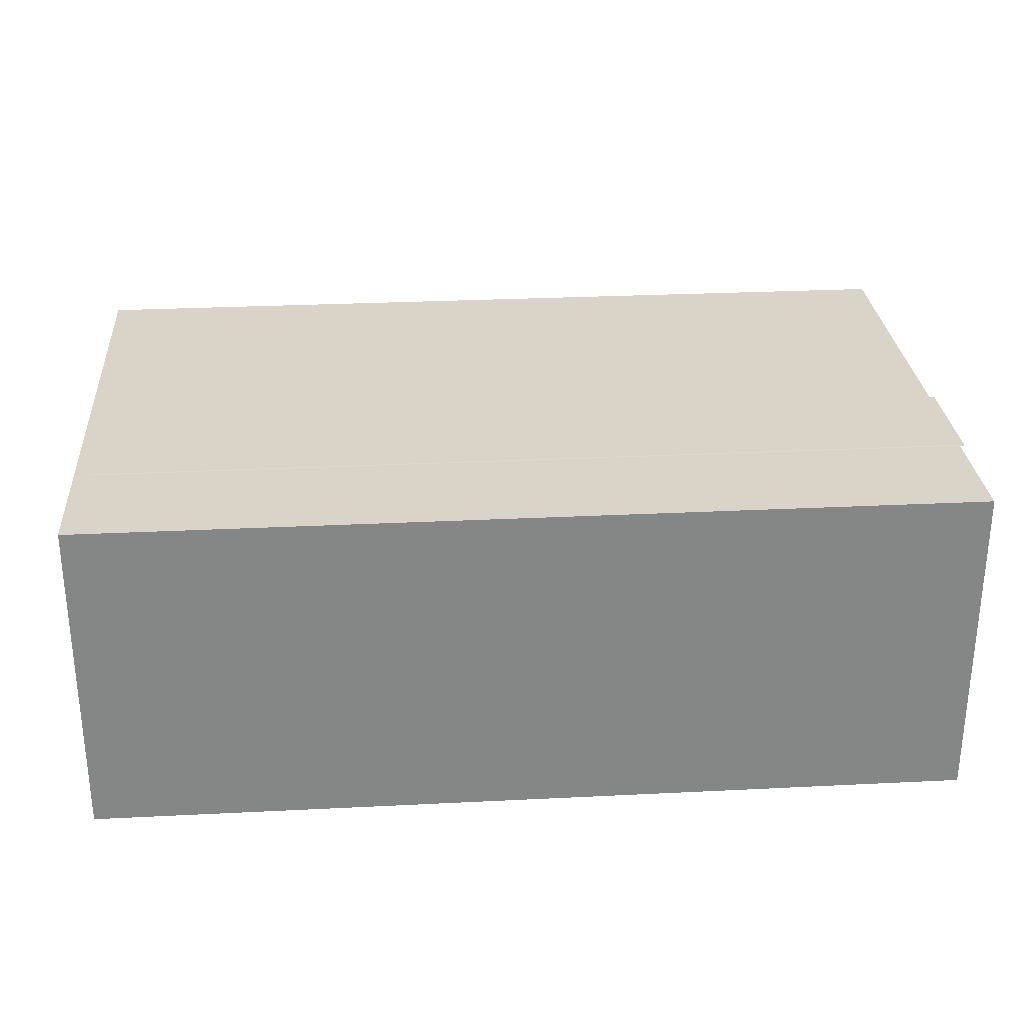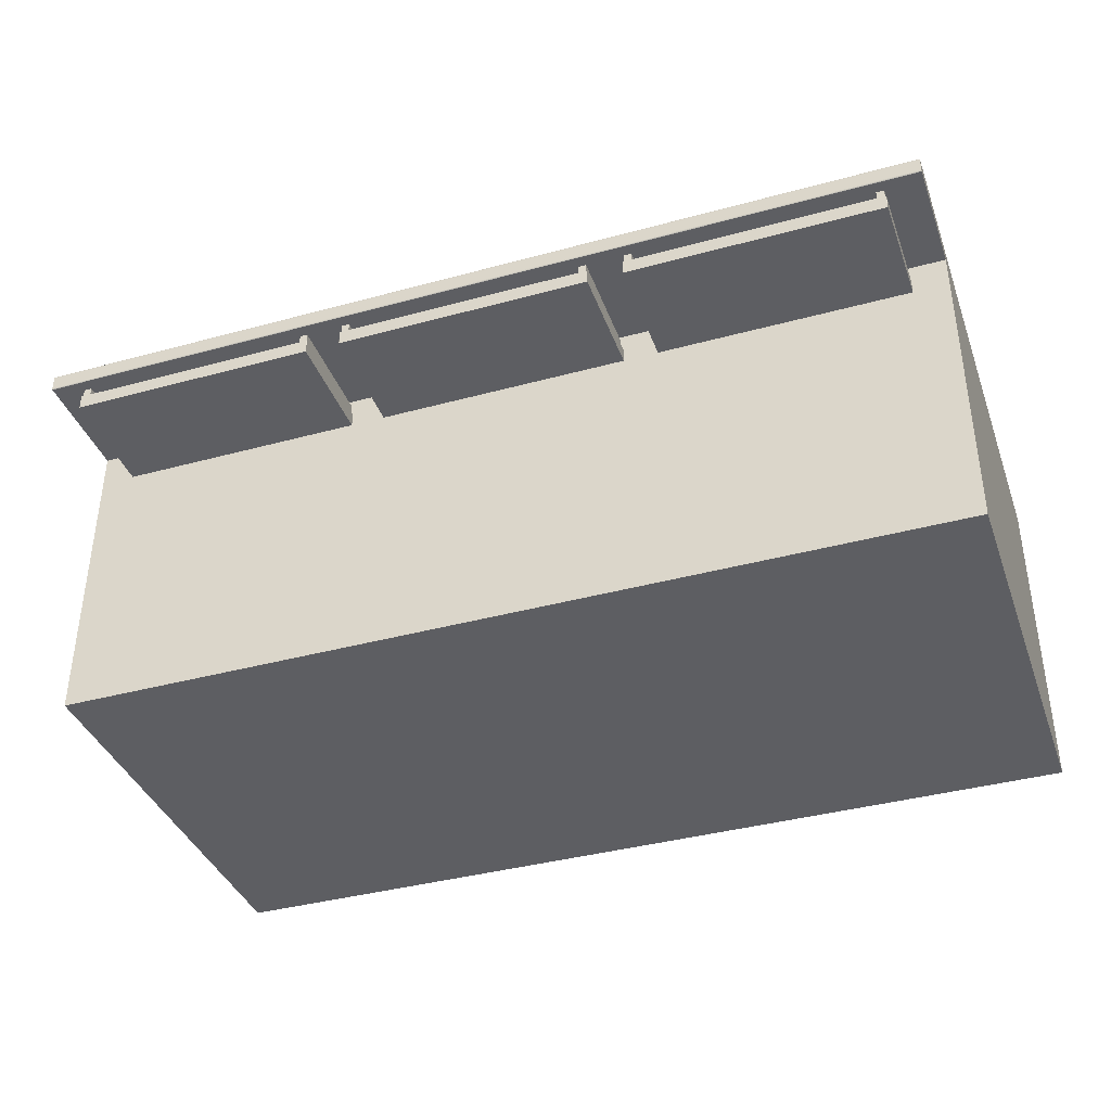
<metadata>
{"format":"obj","ext":"obj","renderer":"f3d","projection":"perspective","resolution":1024,"background":"white","views":[{"elev":28.4,"azim":175.7,"up":"+Y"},{"elev":-38.4,"azim":19.0,"up":"+Y"}]}
</metadata>
<code>
v  -884.7 -328.3 -535.2
v  884.7 -328.3 -535.2
v  884.7 -328.3 323.8
v  -884.7 -328.3 323.8
v  -884.7 326.3 -535.2
v  -884.7 326.3 323.8
v  884.7 326.3 323.8
v  884.7 326.3 -535.2
v  -884.7 291.6 323.8
v  884.7 291.6 323.8
v  884.7 322.4 554.7
v  -884.7 322.4 554.7
v  -884.7 294.3 554.7
v  884.7 294.3 554.7
v  -884.7 326.3 552.5
v  884.7 326.3 552.5
v  -884.7 292.1 554.1
v  -884.7 293 554.5
v  -884.7 291.6 553.6
v  -884.7 323.4 554.5
v  -884.7 324.8 554
v  884.7 291.6 553.6
v  884.7 324.8 554
v  884.7 323.4 554.5
v  884.7 293 554.5
v  884.7 292.1 554.1
g Box37
f 1 2 3
f 3 4 1
f 5 6 7
f 7 8 5
f 1 4 9
f 1 9 6
f 1 6 5
f 3 10 9
f 9 4 3
f 3 2 8
f 8 7 10
f 3 8 10
f 2 1 5
f 5 8 2
f 11 12 13
f 13 14 11
f 7 6 15
f 15 16 7
f 17 18 13
f 19 17 13
f 9 19 13
f 6 9 13
f 13 12 20
f 13 20 21
f 13 21 15
f 6 13 15
f 9 10 22
f 22 19 9
f 23 24 11
f 16 23 11
f 7 16 11
f 10 7 11
f 11 14 25
f 11 25 26
f 11 26 22
f 10 11 22
f 23 16 15
f 15 21 23
f 17 19 22
f 22 26 17
f 24 23 21
f 21 20 24
f 18 17 26
f 26 25 18
f 11 24 20
f 20 12 11
f 13 18 25
f 25 14 13
v  884.7 -422.5 323.8
v  884.7 -422.5 -535.2
v  884.7 -328.3 -535.2
v  884.7 -385.1 470.5
v  884.7 -391.5 477.8
v  884.7 -401 481.7
v  884.7 -328.3 323.8
v  884.7 -410 483.2
v  884.7 -416.5 483
v  884.7 -422.5 480.1
v  -884.7 -328.3 -535.2
v  -884.7 -422.5 -535.2
v  -884.7 -422.5 323.8
v  -884.7 -422.5 480.1
v  -884.7 -416.5 483
v  -884.7 -410 483.2
v  -884.7 -401 481.7
v  -884.7 -391.5 477.8
v  -884.7 -385.1 470.5
v  -884.7 -328.3 323.8
g Rectangle36
f 27 28 29
f 30 31 32
f 33 30 32
f 29 33 32
f 32 34 35
f 29 32 35
f 27 29 35
f 27 35 36
f 37 29 28
f 28 38 37
f 39 40 41
f 42 43 44
f 42 44 45
f 41 42 45
f 39 41 45
f 38 39 45
f 38 45 46
f 38 46 37
f 27 36 40
f 40 39 27
f 38 28 27
f 27 39 38
f 33 46 45
f 45 30 33
f 35 34 42
f 42 41 35
f 36 35 41
f 41 40 36
f 34 32 43
f 43 42 34
f 31 30 45
f 45 44 31
f 32 31 44
f 44 43 32
v  -906.6 332.4 -542.3
v  -906.6 332.4 556.3
v  -884.7 332.4 556.3
v  -884.7 332.4 -542.3
v  -906.6 70.78 -543
v  -906.6 331.7 -543
v  -884.7 331.7 -543
v  -884.7 70.78 -543
v  -906.6 226.2 556.3
v  -906.6 69.85 -542
v  -884.7 69.85 -542
v  -884.7 226.2 556.3
v  -906.6 331.4 557.1
v  -906.6 227.2 557.1
v  -884.7 227.2 557.1
v  -884.7 331.4 557.1
g Rectangle37
f 47 48 49
f 49 50 47
f 51 52 53
f 53 54 51
f 55 56 57
f 57 58 55
f 59 60 61
f 61 62 59
f 50 49 62
f 62 61 58
f 50 62 58
f 58 57 54
f 50 58 54
f 53 50 54
f 52 51 56
f 56 55 60
f 52 56 60
f 60 59 48
f 52 60 48
f 47 52 48
f 48 59 62
f 62 49 48
f 58 61 60
f 60 55 58
f 54 57 56
f 56 51 54
f 50 53 52
f 52 47 50
v  884.7 332.4 -542.3
v  884.7 332.4 556.3
v  906.6 332.4 556.3
v  906.6 332.4 -542.3
v  884.7 70.78 -543
v  884.7 331.7 -543
v  906.6 331.7 -543
v  906.6 70.78 -543
v  884.7 238.9 556.3
v  884.7 69.85 -542
v  906.6 69.85 -542
v  906.6 238.9 556.3
v  884.7 331.4 557.1
v  884.7 239.9 557.1
v  906.6 239.9 557.1
v  906.6 331.4 557.1
g Rectangle38
f 63 64 65
f 65 66 63
f 67 68 69
f 69 70 67
f 71 72 73
f 73 74 71
f 75 76 77
f 77 78 75
f 66 65 78
f 78 77 74
f 66 78 74
f 74 73 70
f 66 74 70
f 69 66 70
f 68 67 72
f 72 71 76
f 68 72 76
f 76 75 64
f 68 76 64
f 63 68 64
f 64 75 78
f 78 65 64
f 74 77 76
f 76 71 74
f 70 73 72
f 72 67 70
f 66 69 68
f 68 63 66
v  -815.5 290.3 325.2
v  -815.5 290.3 549.7
v  -815.5 228.4 549.7
v  -815.5 228.4 325.2
v  -884.7 290.3 325.2
v  -884.7 228.4 325.2
v  -884.7 290.3 549.7
v  -884.7 228.4 549.7
v  -817.3 290.3 551.3
v  -882.9 290.3 551.3
v  -882.9 228.4 551.3
v  -817.3 228.4 551.3
g Rectangle39
f 79 80 81
f 81 82 79
f 83 79 82
f 82 84 83
f 85 83 84
f 84 86 85
f 87 88 89
f 89 90 87
f 82 81 90
f 84 82 90
f 90 89 86
f 84 90 86
f 83 85 88
f 88 87 80
f 83 88 80
f 83 80 79
f 80 87 90
f 90 81 80
f 86 89 88
f 88 85 86
v  -254.6 290.3 325.2
v  -254.6 290.3 549.7
v  -254.6 228.4 549.7
v  -254.6 228.4 325.2
v  -323.7 290.3 325.2
v  -323.7 228.4 325.2
v  -323.7 290.3 549.7
v  -323.7 228.4 549.7
v  -256.3 290.3 551.3
v  -321.9 290.3 551.3
v  -321.9 228.4 551.3
v  -256.3 228.4 551.3
g Rectangle40
f 91 92 93
f 93 94 91
f 95 91 94
f 94 96 95
f 97 95 96
f 96 98 97
f 99 100 101
f 101 102 99
f 94 93 102
f 96 94 102
f 102 101 98
f 96 102 98
f 95 97 100
f 100 99 92
f 95 100 92
f 95 92 91
f 92 99 102
f 102 93 92
f 98 101 100
f 100 97 98
v  317.6 290.3 325.2
v  317.6 290.3 549.7
v  317.6 228.4 549.7
v  317.6 228.4 325.2
v  248.5 290.3 325.2
v  248.5 228.4 325.2
v  248.5 290.3 549.7
v  248.5 228.4 549.7
v  315.9 290.3 551.3
v  250.3 290.3 551.3
v  250.3 228.4 551.3
v  315.9 228.4 551.3
g Rectangle41
f 103 104 105
f 105 106 103
f 107 103 106
f 106 108 107
f 109 107 108
f 108 110 109
f 111 112 113
f 113 114 111
f 106 105 114
f 108 106 114
f 114 113 110
f 108 114 110
f 107 109 112
f 112 111 104
f 107 112 104
f 107 104 103
f 104 111 114
f 114 105 104
f 110 113 112
f 112 109 110
v  884.7 290.3 325.2
v  884.7 290.3 549.7
v  884.7 228.4 549.7
v  884.7 228.4 325.2
v  815.5 290.3 325.2
v  815.5 228.4 325.2
v  815.5 290.3 549.7
v  815.5 228.4 549.7
v  882.9 290.3 551.3
v  817.3 290.3 551.3
v  817.3 228.4 551.3
v  882.9 228.4 551.3
g Rectangle42
f 115 116 117
f 117 118 115
f 119 115 118
f 118 120 119
f 121 119 120
f 120 122 121
f 123 124 125
f 125 126 123
f 118 117 126
f 120 118 126
f 126 125 122
f 120 126 122
f 119 121 124
f 124 123 116
f 119 124 116
f 119 116 115
f 116 123 126
f 126 117 116
f 122 125 124
f 124 121 122
v  -323.7 226.4 549
v  -323.7 226.4 325.2
v  -323.7 255.7 325.2
v  -323.7 255.7 538.4
v  -323.7 255.7 549
v  -815.5 226.4 325.2
v  -815.5 226.4 549
v  -815.5 255.7 549
v  -815.5 255.7 538.4
v  -815.5 255.7 325.2
v  -324.4 255.7 549.7
v  -814.8 255.7 549.7
v  -814.8 226.4 549.7
v  -324.4 226.4 549.7
v  -807.1 255.7 538.4
v  -807.1 255.7 325.2
v  -332.2 255.7 538.4
v  -332.2 255.7 325.2
v  -807.1 231.5 538.4
v  -332.2 231.5 538.4
v  -332.2 231.5 325.2
v  -807.1 231.5 325.2
g Rectangle44
f 127 128 129
f 127 129 130
f 127 130 131
f 132 133 134
f 132 134 135
f 132 135 136
f 137 138 139
f 139 140 137
f 128 127 140
f 132 128 140
f 140 139 133
f 132 140 133
f 135 141 142
f 142 136 135
f 131 137 140
f 140 127 131
f 133 139 138
f 138 134 133
f 134 138 137
f 137 131 130
f 134 137 130
f 130 143 141
f 134 130 141
f 135 134 141
f 130 129 144
f 144 143 130
f 145 146 147
f 147 148 145
f 142 141 145
f 145 148 142
f 141 143 146
f 146 145 141
f 143 144 147
f 147 146 143
f 144 142 148
f 148 147 144
v  248.5 226.4 549
v  248.5 226.4 325.2
v  248.5 255.7 325.2
v  248.5 255.7 538.4
v  248.5 255.7 549
v  -254.6 226.4 325.2
v  -254.6 226.4 549
v  -254.6 255.7 549
v  -254.6 255.7 538.4
v  -254.6 255.7 325.2
v  247.8 255.7 549.7
v  -253.8 255.7 549.7
v  -253.8 226.4 549.7
v  247.8 226.4 549.7
v  -246.1 255.7 538.4
v  -246.1 255.7 325.2
v  240 255.7 538.4
v  240 255.7 325.2
v  -246.1 231.5 538.4
v  240 231.5 538.4
v  240 231.5 325.2
v  -246.1 231.5 325.2
g Rectangle45
f 149 150 151
f 149 151 152
f 149 152 153
f 154 155 156
f 154 156 157
f 154 157 158
f 159 160 161
f 161 162 159
f 150 149 162
f 154 150 162
f 162 161 155
f 154 162 155
f 157 163 164
f 164 158 157
f 153 159 162
f 162 149 153
f 155 161 160
f 160 156 155
f 156 160 159
f 159 153 152
f 156 159 152
f 152 165 163
f 156 152 163
f 157 156 163
f 152 151 166
f 166 165 152
f 167 168 169
f 169 170 167
f 164 163 167
f 167 170 164
f 163 165 168
f 168 167 163
f 165 166 169
f 169 168 165
f 166 164 170
f 170 169 166
v  815.5 226.4 549
v  815.5 226.4 325.2
v  815.5 255.7 325.2
v  815.5 255.7 538.4
v  815.5 255.7 549
v  317.6 226.4 325.2
v  317.6 226.4 549
v  317.6 255.7 549
v  317.6 255.7 538.4
v  317.6 255.7 325.2
v  814.8 255.7 549.7
v  318.4 255.7 549.7
v  318.4 226.4 549.7
v  814.8 226.4 549.7
v  326.1 255.7 538.4
v  326.1 255.7 325.2
v  807.1 255.7 538.4
v  807.1 255.7 325.2
v  326.1 231.5 538.4
v  807.1 231.5 538.4
v  807.1 231.5 325.2
v  326.1 231.5 325.2
g Rectangle46
f 171 172 173
f 171 173 174
f 171 174 175
f 176 177 178
f 176 178 179
f 176 179 180
f 181 182 183
f 183 184 181
f 172 171 184
f 176 172 184
f 184 183 177
f 176 184 177
f 179 185 186
f 186 180 179
f 175 181 184
f 184 171 175
f 177 183 182
f 182 178 177
f 178 182 181
f 181 175 174
f 178 181 174
f 174 187 185
f 178 174 185
f 179 178 185
f 174 173 188
f 188 187 174
f 189 190 191
f 191 192 189
f 186 185 189
f 189 192 186
f 185 187 190
f 190 189 185
f 187 188 191
f 191 190 187
f 188 186 192
f 192 191 188
v  812.7 255.7 546.3
v  812.7 255.7 330.5
v  812.7 275 330.5
v  812.7 275 546.3
v  797.7 255.7 330.5
v  797.7 275 330.5
v  797.7 255.7 546.3
v  797.7 275 546.3
g Rectangle47
f 193 194 195
f 193 195 196
f 194 197 198
f 194 198 195
f 197 199 200
f 197 200 198
f 199 193 196
f 199 196 200
f 197 193 199
f 197 194 193
f 198 200 196
f 198 196 195
v  334.4 255.7 546.3
v  334.4 255.7 330.5
v  334.4 275 330.5
v  334.4 275 546.3
v  319.4 255.7 330.5
v  319.4 275 330.5
v  319.4 255.7 546.3
v  319.4 275 546.3
g Rectangle49
f 201 202 203
f 201 203 204
f 202 205 206
f 202 206 203
f 205 207 208
f 205 208 206
f 207 201 204
f 207 204 208
f 205 201 207
f 205 202 201
f 206 208 204
f 206 204 203
v  245.4 255.7 546.3
v  245.4 255.7 330.5
v  245.4 275 330.5
v  245.4 275 546.3
v  230.4 255.7 330.5
v  230.4 275 330.5
v  230.4 255.7 546.3
v  230.4 275 546.3
g Rectangle50
f 209 210 211
f 209 211 212
f 210 213 214
f 210 214 211
f 213 215 216
f 213 216 214
f 215 209 212
f 215 212 216
f 213 209 215
f 213 210 209
f 214 216 212
f 214 212 211
v  -237.3 255.7 546.3
v  -237.3 255.7 330.5
v  -237.3 275 330.5
v  -237.3 275 546.3
v  -252.3 255.7 330.5
v  -252.3 275 330.5
v  -252.3 255.7 546.3
v  -252.3 275 546.3
g Rectangle51
f 217 218 219
f 217 219 220
f 218 221 222
f 218 222 219
f 221 223 224
f 221 224 222
f 223 217 220
f 223 220 224
f 221 217 223
f 221 218 217
f 222 224 220
f 222 220 219
v  -325.7 255.7 546.3
v  -325.7 255.7 330.5
v  -325.7 275 330.5
v  -325.7 275 546.3
v  -340.6 255.7 330.5
v  -340.6 275 330.5
v  -340.6 255.7 546.3
v  -340.6 275 546.3
g Rectangle52
f 225 226 227
f 225 227 228
f 226 229 230
f 226 230 227
f 229 231 232
f 229 232 230
f 231 225 228
f 231 228 232
f 229 225 231
f 229 226 225
f 230 232 228
f 230 228 227
v  -798 255.7 546.3
v  -798 255.7 330.5
v  -798 275 330.5
v  -798 275 546.3
v  -813 255.7 330.5
v  -813 275 330.5
v  -813 255.7 546.3
v  -813 275 546.3
g Rectangle53
f 233 234 235
f 233 235 236
f 234 237 238
f 234 238 235
f 237 239 240
f 237 240 238
f 239 233 236
f 239 236 240
f 237 233 239
f 237 234 233
f 238 240 236
f 238 236 235
v  884.7 326.3 -557.1
v  884.7 407.8 -557.1
v  884.7 416.1 -553.7
v  884.7 422.5 -547.3
v  884.7 326.3 25.44
v  884.7 422.5 -98.82
v  884.7 421.4 -95.53
v  884.7 327.3 25.44
v  -884.7 407.8 -557.1
v  -884.7 326.3 -557.1
v  -884.7 326.3 25.44
v  -884.7 327.3 25.44
v  -884.7 421.4 -95.53
v  -884.7 422.5 -98.82
v  -884.7 422.5 -547.3
v  -884.7 416.1 -553.7
v  -832.9 422.5 -474.9
v  -832.9 422.5 -256.3
v  -832.9 326.3 -256.3
v  -832.9 326.3 -474.9
v  825.8 422.5 -474.9
v  825.8 326.3 -474.9
v  825.8 422.5 -256.3
v  825.8 326.3 -256.3
v  -873.9 422.5 -556.6
v  -880.9 416.1 -556.9
g Rectangle54
f 241 242 243
f 241 243 244
f 245 241 244
f 244 246 247
f 245 244 247
f 248 245 247
f 249 242 241
f 241 250 249
f 250 251 252
f 252 253 254
f 250 252 254
f 255 256 249
f 254 255 249
f 250 254 249
f 247 253 252
f 252 248 247
f 257 258 259
f 259 260 257
f 261 257 260
f 260 262 261
f 263 261 262
f 262 264 263
f 258 263 264
f 264 259 258
f 262 250 241
f 264 262 241
f 264 241 245
f 250 262 260
f 250 260 259
f 251 250 259
f 245 251 259
f 264 245 259
f 261 265 255
f 257 261 255
f 258 257 255
f 258 255 254
f 258 254 246
f 263 258 246
f 263 246 244
f 244 265 261
f 263 244 261
f 265 266 256
f 256 255 265
f 266 265 244
f 244 243 266
f 249 256 266
f 249 266 243
f 243 242 249
f 247 246 254
f 254 253 247
f 252 251 245
f 245 248 252
v  825.8 418.7 -257.8
v  825.8 418.7 -473.4
v  -832.9 418.7 -473.4
v  -832.9 418.7 -257.8
v  -832.9 417.2 -474.9
v  825.8 417.2 -474.9
v  825.8 417.2 -256.3
v  -832.9 417.2 -256.3
g Rectangle55
f 267 268 269
f 269 270 267
f 271 269 268
f 268 272 271
f 273 267 270
f 270 274 273
v  377.8 231.6 506.3
v  374.6 231.5 442.1
v  385.7 231.5 442.1
v  385.7 231.5 507.6
v  544.1 231.5 442.1
v  544.1 231.5 507.6
v  702.7 231.5 442.1
v  702.7 231.5 507.6
v  713.7 231.5 442.1
v  710.4 231.6 506.3
v  377.8 231.6 378
v  385.7 231.5 376.7
v  544.1 231.5 376.7
v  702.7 231.5 376.7
v  710.4 231.6 378
v  377.8 243.6 506.3
v  385.7 243.7 507.6
v  385.7 243.7 442.1
v  374.6 243.7 442.1
v  544.1 243.7 507.6
v  544.1 243.7 442.1
v  702.7 243.7 507.6
v  702.7 243.7 442.1
v  710.4 243.6 506.3
v  713.7 243.7 442.1
v  385.7 243.7 376.7
v  377.8 243.6 378
v  544.1 243.7 376.7
v  702.7 243.7 376.7
v  710.4 243.6 378
v  385.7 237.6 507.6
v  377.8 237.6 506.3
v  544.1 237.6 507.6
v  702.7 237.6 507.6
v  710.4 237.6 506.3
v  713.7 237.6 442.1
v  710.4 237.6 378
v  702.7 237.6 376.7
v  544.1 237.6 376.7
v  385.7 237.6 376.7
v  377.8 237.6 378
v  374.6 237.6 442.1
g ____3_1
f 275 276 277
f 277 278 275
f 278 277 279
f 279 280 278
f 280 279 281
f 281 282 280
f 282 281 283
f 283 284 282
f 276 285 286
f 286 277 276
f 277 286 287
f 287 279 277
f 279 287 288
f 288 281 279
f 281 288 289
f 289 283 281
f 290 291 292
f 292 293 290
f 291 294 295
f 295 292 291
f 294 296 297
f 297 295 294
f 296 298 299
f 299 297 296
f 293 292 300
f 300 301 293
f 292 295 302
f 302 300 292
f 295 297 303
f 303 302 295
f 297 299 304
f 304 303 297
f 275 278 305
f 305 306 275
f 278 280 307
f 307 305 278
f 280 282 308
f 308 307 280
f 282 284 309
f 309 308 282
f 306 305 291
f 291 290 306
f 305 307 294
f 294 291 305
f 307 308 296
f 296 294 307
f 308 309 298
f 298 296 308
f 284 283 310
f 310 309 284
f 283 289 311
f 311 310 283
f 309 310 299
f 299 298 309
f 310 311 304
f 304 299 310
f 289 288 312
f 312 311 289
f 288 287 313
f 313 312 288
f 287 286 314
f 314 313 287
f 286 285 315
f 315 314 286
f 311 312 303
f 303 304 311
f 312 313 302
f 302 303 312
f 313 314 300
f 300 302 313
f 314 315 301
f 301 300 314
f 285 276 316
f 316 315 285
f 276 275 306
f 306 316 276
f 315 316 293
f 293 301 315
f 316 306 290
f 290 293 316
v  -149.9 231.6 506.3
v  -153.1 231.5 442.1
v  -142 231.5 442.1
v  -142 231.5 507.6
v  16.4 231.5 442.1
v  16.4 231.5 507.6
v  175 231.5 442.1
v  175 231.5 507.6
v  185.9 231.5 442.1
v  182.7 231.6 506.3
v  -149.9 231.6 378
v  -142 231.5 376.7
v  16.4 231.5 376.7
v  175 231.5 376.7
v  182.7 231.6 378
v  -149.9 243.6 506.3
v  -142 243.7 507.6
v  -142 243.7 442.1
v  -153.1 243.7 442.1
v  16.4 243.7 507.6
v  16.4 243.7 442.1
v  175 243.7 507.6
v  175 243.7 442.1
v  182.7 243.6 506.3
v  185.9 243.7 442.1
v  -142 243.7 376.7
v  -149.9 243.6 378
v  16.4 243.7 376.7
v  175 243.7 376.7
v  182.7 243.6 378
v  -142 237.6 507.6
v  -149.9 237.6 506.3
v  16.4 237.6 507.6
v  175 237.6 507.6
v  182.7 237.6 506.3
v  185.9 237.6 442.1
v  182.7 237.6 378
v  175 237.6 376.7
v  16.4 237.6 376.7
v  -142 237.6 376.7
v  -149.9 237.6 378
v  -153.1 237.6 442.1
g ____3_02
f 317 318 319
f 319 320 317
f 320 319 321
f 321 322 320
f 322 321 323
f 323 324 322
f 324 323 325
f 325 326 324
f 318 327 328
f 328 319 318
f 319 328 329
f 329 321 319
f 321 329 330
f 330 323 321
f 323 330 331
f 331 325 323
f 332 333 334
f 334 335 332
f 333 336 337
f 337 334 333
f 336 338 339
f 339 337 336
f 338 340 341
f 341 339 338
f 335 334 342
f 342 343 335
f 334 337 344
f 344 342 334
f 337 339 345
f 345 344 337
f 339 341 346
f 346 345 339
f 317 320 347
f 347 348 317
f 320 322 349
f 349 347 320
f 322 324 350
f 350 349 322
f 324 326 351
f 351 350 324
f 348 347 333
f 333 332 348
f 347 349 336
f 336 333 347
f 349 350 338
f 338 336 349
f 350 351 340
f 340 338 350
f 326 325 352
f 352 351 326
f 325 331 353
f 353 352 325
f 351 352 341
f 341 340 351
f 352 353 346
f 346 341 352
f 331 330 354
f 354 353 331
f 330 329 355
f 355 354 330
f 329 328 356
f 356 355 329
f 328 327 357
f 357 356 328
f 353 354 345
f 345 346 353
f 354 355 344
f 344 345 354
f 355 356 342
f 342 344 355
f 356 357 343
f 343 342 356
f 327 318 358
f 358 357 327
f 318 317 348
f 348 358 318
f 357 358 335
f 335 343 357
f 358 348 332
f 332 335 358
v  -705.5 231.6 506.3
v  -708.7 231.5 442.1
v  -697.6 231.5 442.1
v  -697.6 231.5 507.6
v  -539.2 231.5 442.1
v  -539.2 231.5 507.6
v  -380.6 231.5 442.1
v  -380.6 231.5 507.6
v  -369.6 231.5 442.1
v  -372.8 231.6 506.3
v  -705.5 231.6 378
v  -697.6 231.5 376.7
v  -539.2 231.5 376.7
v  -380.6 231.5 376.7
v  -372.8 231.6 378
v  -705.5 243.6 506.3
v  -697.6 243.7 507.6
v  -697.6 243.7 442.1
v  -708.7 243.7 442.1
v  -539.2 243.7 507.6
v  -539.2 243.7 442.1
v  -380.6 243.7 507.6
v  -380.6 243.7 442.1
v  -372.8 243.6 506.3
v  -369.6 243.7 442.1
v  -697.6 243.7 376.7
v  -705.5 243.6 378
v  -539.2 243.7 376.7
v  -380.6 243.7 376.7
v  -372.8 243.6 378
v  -697.6 237.6 507.6
v  -705.5 237.6 506.3
v  -539.2 237.6 507.6
v  -380.6 237.6 507.6
v  -372.8 237.6 506.3
v  -369.6 237.6 442.1
v  -372.8 237.6 378
v  -380.6 237.6 376.7
v  -539.2 237.6 376.7
v  -697.6 237.6 376.7
v  -705.5 237.6 378
v  -708.7 237.6 442.1
g ____3_03
f 359 360 361
f 361 362 359
f 362 361 363
f 363 364 362
f 364 363 365
f 365 366 364
f 366 365 367
f 367 368 366
f 360 369 370
f 370 361 360
f 361 370 371
f 371 363 361
f 363 371 372
f 372 365 363
f 365 372 373
f 373 367 365
f 374 375 376
f 376 377 374
f 375 378 379
f 379 376 375
f 378 380 381
f 381 379 378
f 380 382 383
f 383 381 380
f 377 376 384
f 384 385 377
f 376 379 386
f 386 384 376
f 379 381 387
f 387 386 379
f 381 383 388
f 388 387 381
f 359 362 389
f 389 390 359
f 362 364 391
f 391 389 362
f 364 366 392
f 392 391 364
f 366 368 393
f 393 392 366
f 390 389 375
f 375 374 390
f 389 391 378
f 378 375 389
f 391 392 380
f 380 378 391
f 392 393 382
f 382 380 392
f 368 367 394
f 394 393 368
f 367 373 395
f 395 394 367
f 393 394 383
f 383 382 393
f 394 395 388
f 388 383 394
f 373 372 396
f 396 395 373
f 372 371 397
f 397 396 372
f 371 370 398
f 398 397 371
f 370 369 399
f 399 398 370
f 395 396 387
f 387 388 395
f 396 397 386
f 386 387 396
f 397 398 384
f 384 386 397
f 398 399 385
f 385 384 398
f 369 360 400
f 400 399 369
f 360 359 390
f 390 400 360
f 399 400 377
f 377 385 399
f 400 390 374
f 374 377 400

</code>
